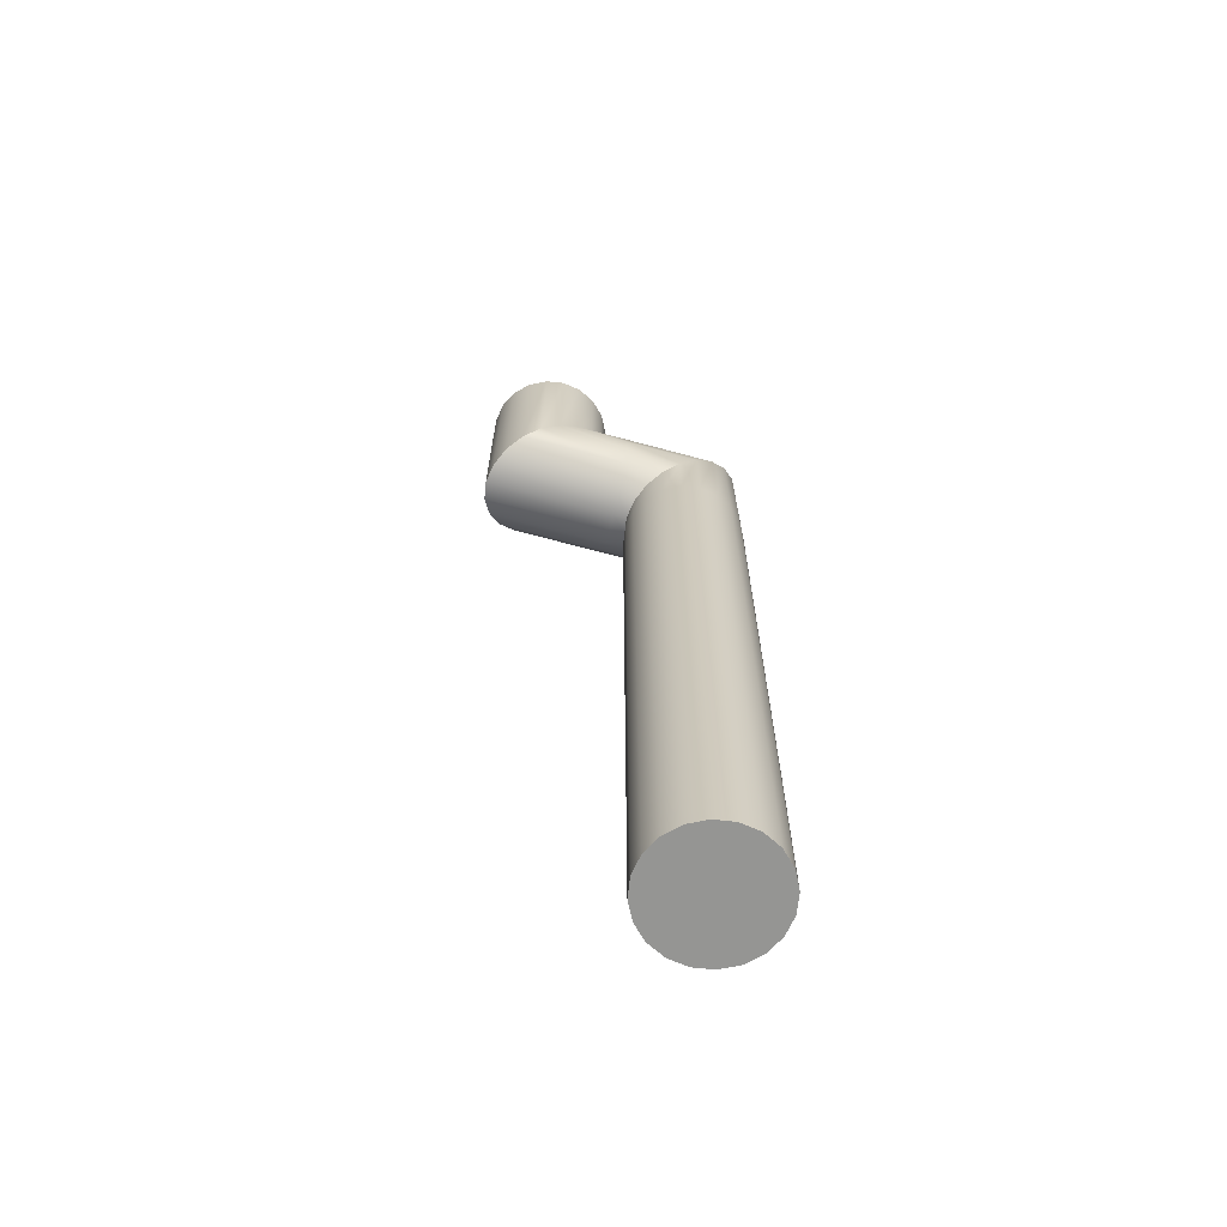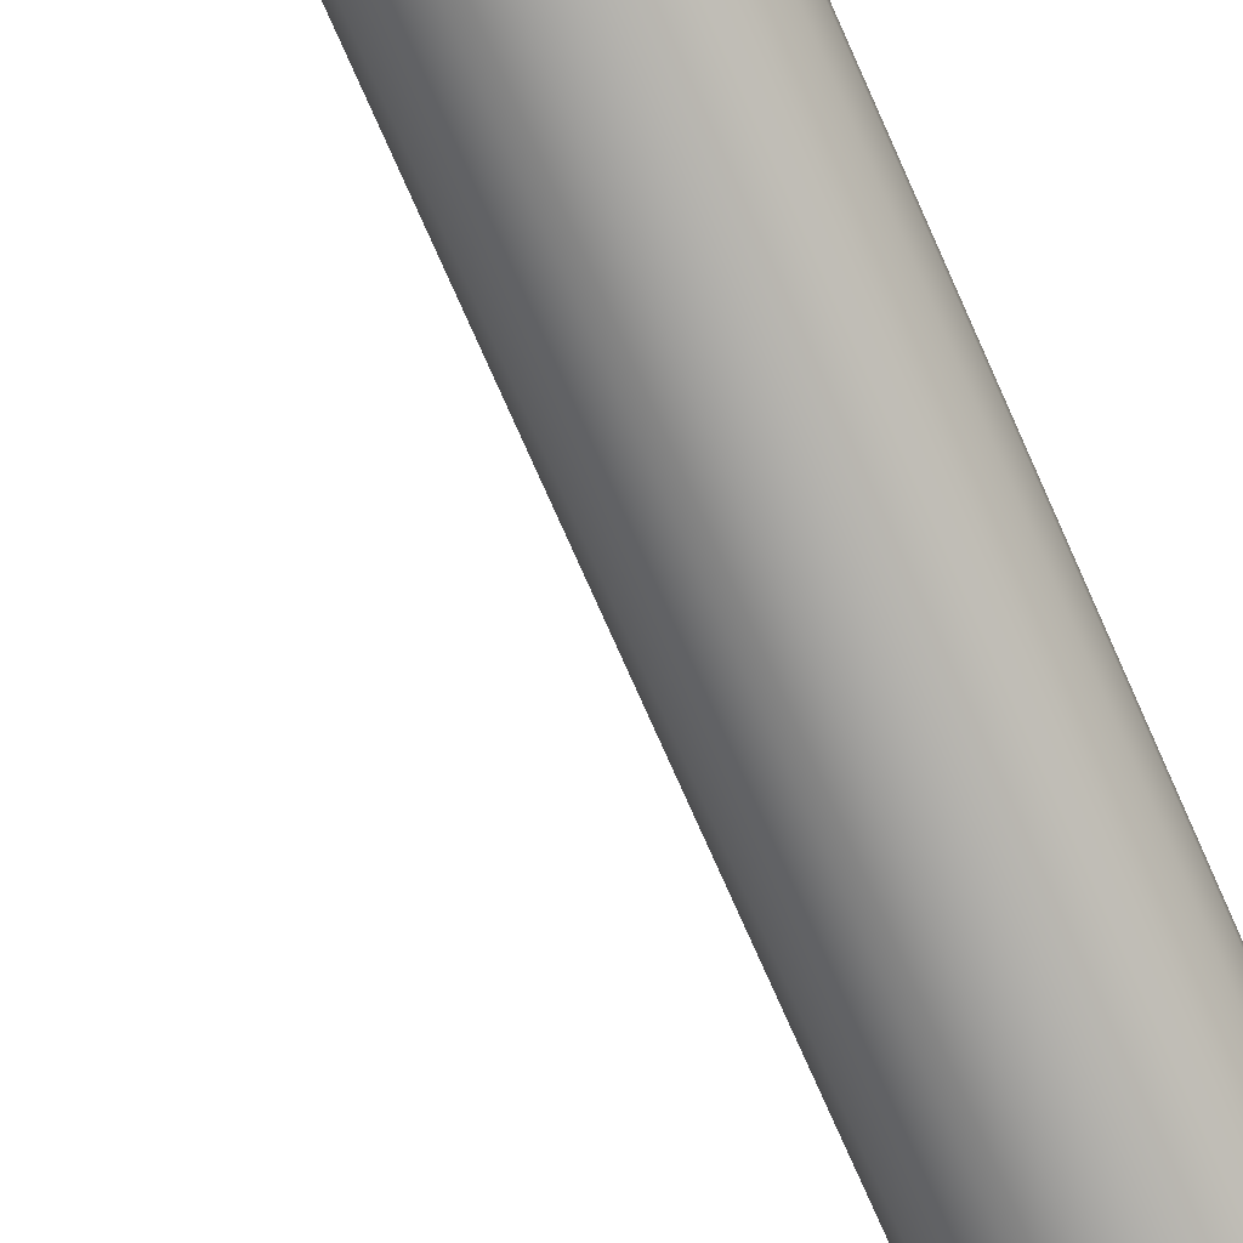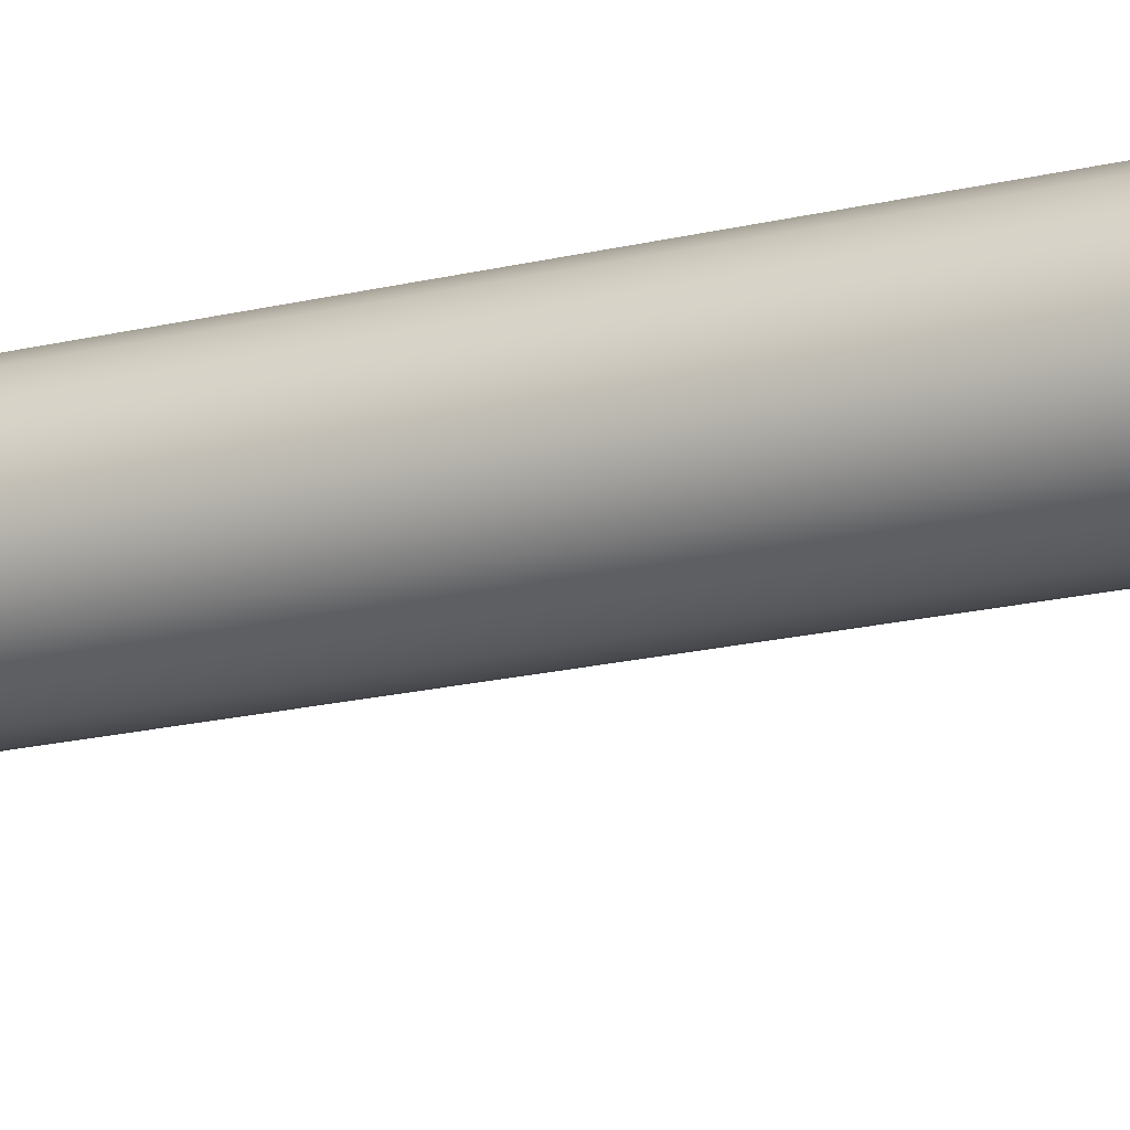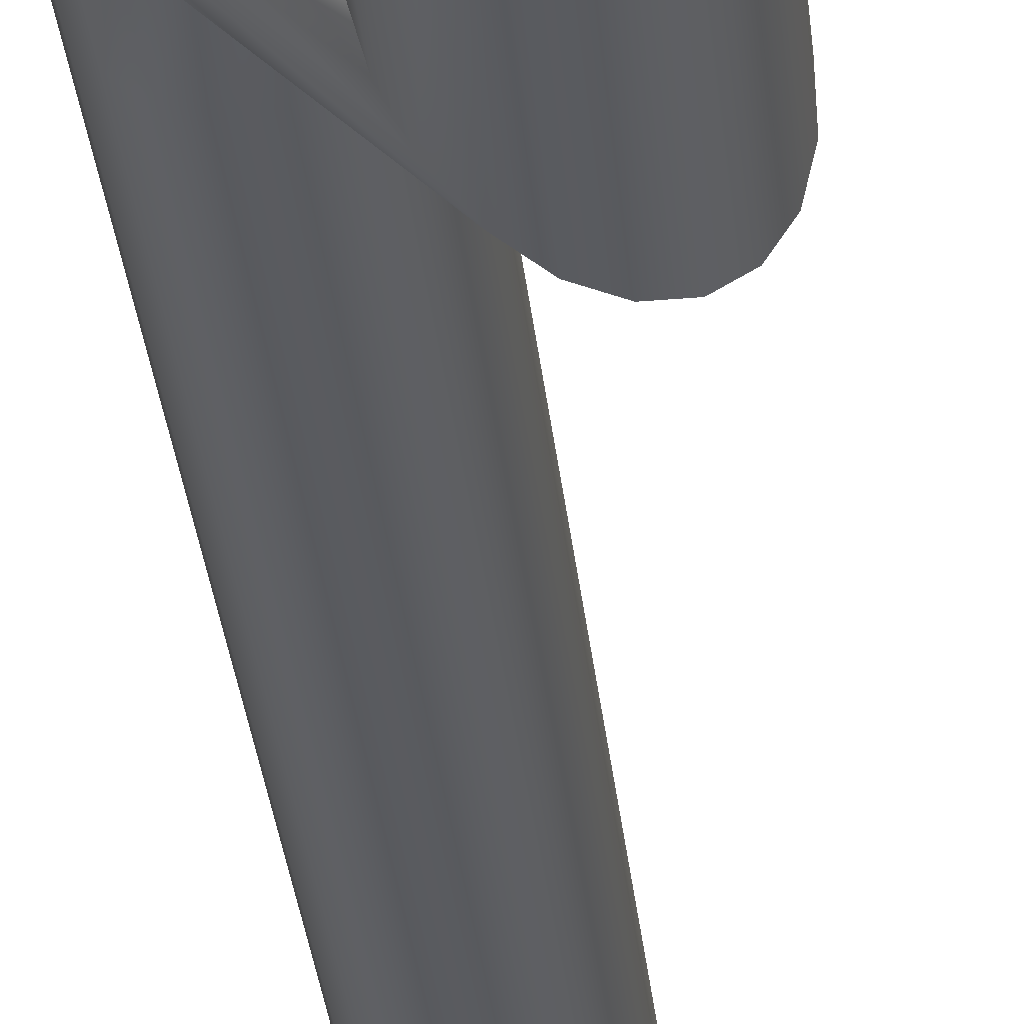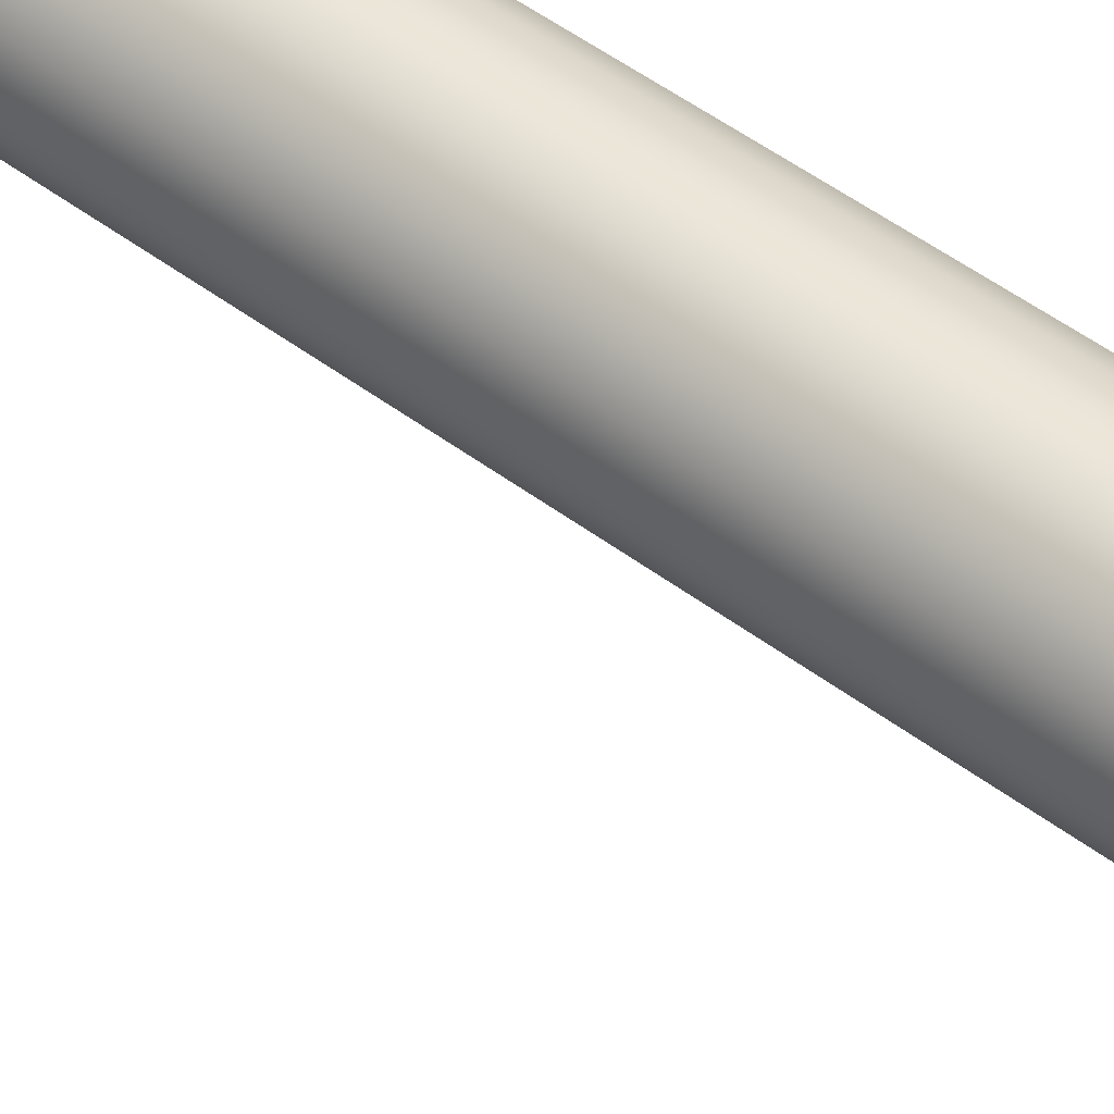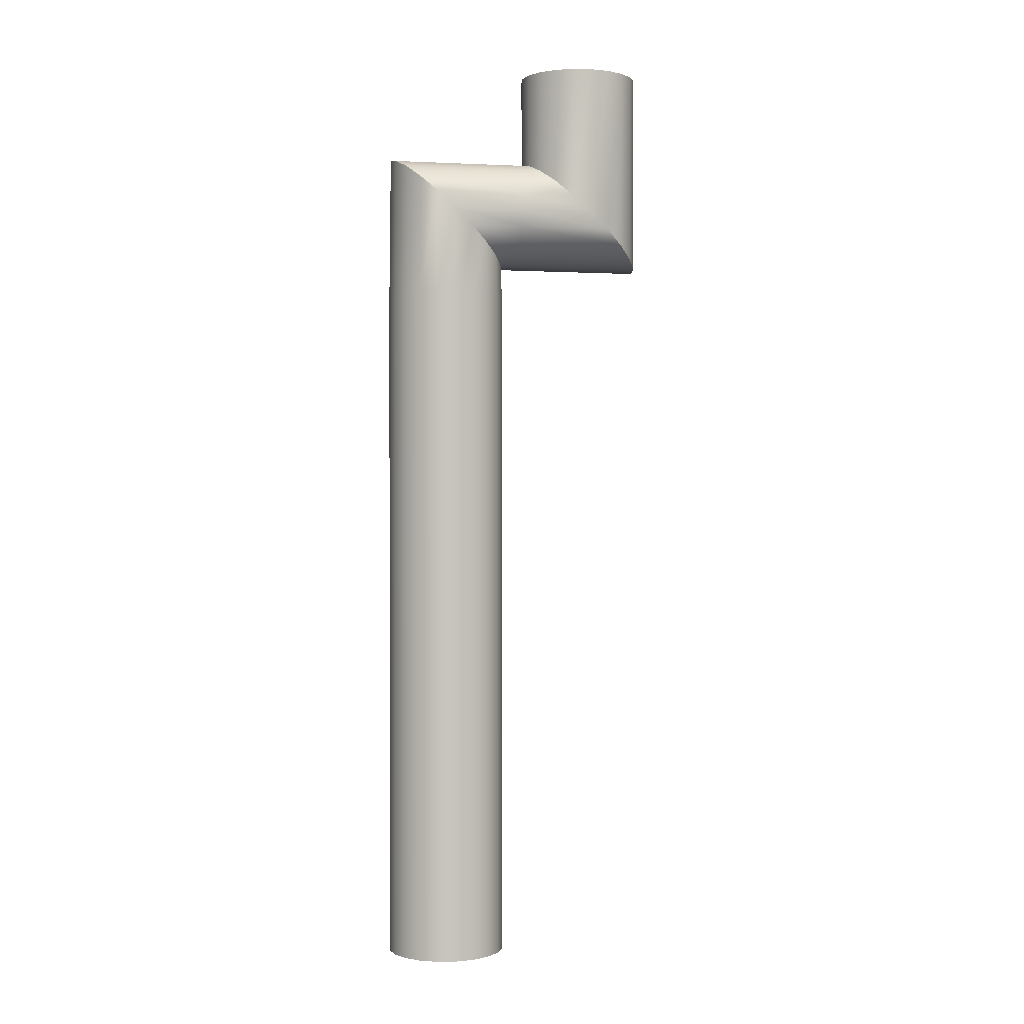
<metadata>
{"format":"obj","ext":"obj","renderer":"f3d","projection":"perspective","resolution":1024,"background":"white","views":[{"elev":-67.3,"azim":-60.2,"up":"+Y"},{"elev":-75.2,"azim":23.8,"up":"+Z"},{"elev":-19.4,"azim":-65.6,"up":"+Z"},{"elev":-32.8,"azim":-174.1,"up":"+Z"},{"elev":49.0,"azim":-49.9,"up":"+Z"},{"elev":0.5,"azim":122.8,"up":"+Y"}]}
</metadata>
<code>
g default
v -6.655 -0.8907 -25.39
v -6.569 -0.8907 -25.65
v -6.569 -0.8907 -25.93
v -6.655 -0.8907 -26.2
v -6.818 -0.8907 -26.42
v -7.044 -0.8907 -26.58
v -7.309 -0.8907 -26.67
v -7.588 -0.8907 -26.67
v -7.853 -0.8907 -26.58
v -8.078 -0.8907 -26.42
v -8.242 -0.8907 -26.2
v -8.328 -0.8907 -25.93
v -8.328 -0.8907 -25.65
v -8.242 -0.8907 -25.39
v -8.078 -0.8907 -25.16
v -7.853 -0.8907 -25
v -7.588 -0.8907 -24.91
v -7.309 -0.8907 -24.91
v -7.044 -0.8907 -25
v -6.818 -0.8907 -25.16
v -6.671 11.41 -25.4
v -6.583 11.29 -25.66
v -6.58 11.11 -25.94
v -6.662 10.88 -26.2
v -6.82 10.63 -26.42
v -7.041 10.37 -26.58
v -7.301 10.15 -26.66
v -7.575 9.963 -26.66
v -7.837 9.846 -26.57
v -8.061 9.806 -26.4
v -8.225 9.846 -26.18
v -8.313 9.963 -25.92
v -8.317 10.15 -25.64
v -8.235 10.37 -25.38
v -8.076 10.63 -25.16
v -7.856 10.88 -25
v -7.596 11.11 -24.92
v -7.321 11.29 -24.93
v -7.059 11.41 -25.01
v -6.835 11.45 -25.18
v -7.448 -0.8907 -25.79
v -6.655 9.342 -25.39
v -6.569 9.342 -25.65
v -6.569 9.342 -25.93
v -6.655 9.342 -26.2
v -6.818 9.342 -26.42
v -7.044 9.342 -26.58
v -7.309 9.342 -26.67
v -7.588 9.342 -26.67
v -7.853 9.342 -26.58
v -8.078 9.342 -26.42
v -8.242 9.342 -26.2
v -8.328 9.342 -25.93
v -8.328 9.342 -25.65
v -8.242 9.342 -25.39
v -8.078 9.342 -25.16
v -7.853 9.342 -25
v -7.588 9.342 -24.91
v -7.309 9.342 -24.91
v -7.044 9.342 -25
v -6.818 9.342 -25.16
v -8.016 11.41 -26.75
v -7.84 11.3 -26.92
v -7.7 11.11 -27.06
v -7.61 10.88 -27.15
v -7.577 10.63 -27.18
v -7.606 10.37 -27.14
v -7.694 10.14 -27.05
v -7.832 9.961 -26.91
v -8.006 9.844 -26.74
v -8.2 9.803 -26.54
v -8.394 9.844 -26.35
v -8.57 9.961 -26.17
v -8.71 10.14 -26.04
v -8.8 10.37 -25.95
v -8.833 10.63 -25.92
v -8.804 10.88 -25.95
v -8.716 11.11 -26.04
v -8.578 11.3 -26.18
v -8.404 11.41 -26.36
v -8.21 11.45 -26.55
v -8.163 11.42 -26.89
v -8.078 11.3 -27.16
v -8.079 11.12 -27.44
v -8.166 10.89 -27.7
v -8.331 10.63 -27.93
v -8.557 10.37 -28.09
v -8.822 10.14 -28.18
v -9.101 9.958 -28.18
v -9.365 9.841 -28.1
v -9.59 9.8 -27.93
v -9.753 9.841 -27.71
v -9.839 9.958 -27.44
v -9.838 10.14 -27.16
v -9.751 10.37 -26.9
v -9.586 10.63 -26.67
v -9.36 10.89 -26.51
v -9.095 11.12 -26.42
v -8.816 11.3 -26.42
v -8.551 11.42 -26.51
v -8.327 11.46 -26.67
v -8.162 12.84 -26.89
v -8.077 12.84 -27.16
v -8.958 12.83 -27.3
v -8.078 12.84 -27.44
v -8.166 12.84 -27.7
v -8.331 12.83 -27.93
v -8.557 12.83 -28.09
v -8.823 12.83 -28.18
v -9.102 12.83 -28.18
v -9.367 12.83 -28.1
v -9.592 12.83 -27.93
v -9.755 12.83 -27.71
v -9.84 12.83 -27.44
v -9.839 12.83 -27.17
v -9.751 12.83 -26.9
v -9.586 12.83 -26.67
v -9.36 12.84 -26.51
v -9.094 12.84 -26.42
v -8.815 12.84 -26.42
v -8.55 12.84 -26.5
v -8.325 12.84 -26.67
g pCylinder21
f 42 43 22 21
f 43 44 23 22
f 44 45 24 23
f 45 46 25 24
f 46 47 26 25
f 47 48 27 26
f 48 49 28 27
f 49 50 29 28
f 50 51 30 29
f 51 52 31 30
f 52 53 32 31
f 53 54 33 32
f 54 55 34 33
f 55 56 35 34
f 56 57 36 35
f 57 58 37 36
f 58 59 38 37
f 59 60 39 38
f 60 61 40 39
f 61 42 21 40
f 2 1 41
f 3 2 41
f 4 3 41
f 5 4 41
f 6 5 41
f 7 6 41
f 8 7 41
f 9 8 41
f 10 9 41
f 11 10 41
f 12 11 41
f 13 12 41
f 14 13 41
f 15 14 41
f 16 15 41
f 17 16 41
f 18 17 41
f 19 18 41
f 20 19 41
f 1 20 41
f 102 103 104
f 103 105 104
f 105 106 104
f 106 107 104
f 107 108 104
f 108 109 104
f 109 110 104
f 110 111 104
f 111 112 104
f 112 113 104
f 113 114 104
f 114 115 104
f 115 116 104
f 116 117 104
f 117 118 104
f 118 119 104
f 119 120 104
f 120 121 104
f 121 122 104
f 122 102 104
f 1 2 43 42
f 2 3 44 43
f 3 4 45 44
f 4 5 46 45
f 5 6 47 46
f 6 7 48 47
f 7 8 49 48
f 8 9 50 49
f 9 10 51 50
f 10 11 52 51
f 11 12 53 52
f 12 13 54 53
f 13 14 55 54
f 14 15 56 55
f 15 16 57 56
f 16 17 58 57
f 17 18 59 58
f 18 19 60 59
f 19 20 61 60
f 20 1 42 61
f 21 22 63 62
f 22 23 64 63
f 23 24 65 64
f 24 25 66 65
f 25 26 67 66
f 26 27 68 67
f 27 28 69 68
f 28 29 70 69
f 29 30 71 70
f 30 31 72 71
f 31 32 73 72
f 32 33 74 73
f 33 34 75 74
f 34 35 76 75
f 35 36 77 76
f 36 37 78 77
f 37 38 79 78
f 38 39 80 79
f 39 40 81 80
f 40 21 62 81
f 62 63 83 82
f 63 64 84 83
f 64 65 85 84
f 65 66 86 85
f 66 67 87 86
f 67 68 88 87
f 68 69 89 88
f 69 70 90 89
f 70 71 91 90
f 71 72 92 91
f 72 73 93 92
f 73 74 94 93
f 74 75 95 94
f 75 76 96 95
f 76 77 97 96
f 77 78 98 97
f 78 79 99 98
f 79 80 100 99
f 80 81 101 100
f 81 62 82 101
f 82 83 103 102
f 83 84 105 103
f 84 85 106 105
f 85 86 107 106
f 86 87 108 107
f 87 88 109 108
f 88 89 110 109
f 89 90 111 110
f 90 91 112 111
f 91 92 113 112
f 92 93 114 113
f 93 94 115 114
f 94 95 116 115
f 95 96 117 116
f 96 97 118 117
f 97 98 119 118
f 98 99 120 119
f 99 100 121 120
f 100 101 122 121
f 101 82 102 122

</code>
